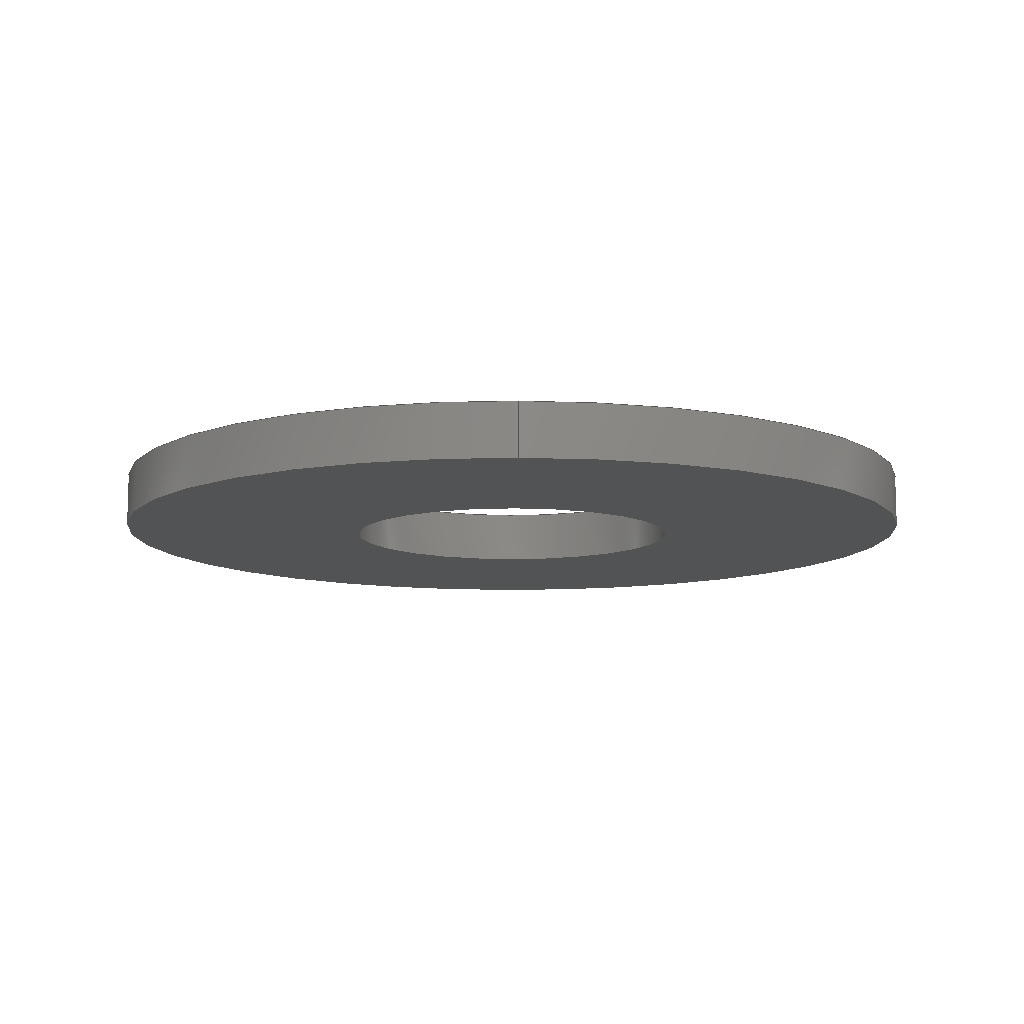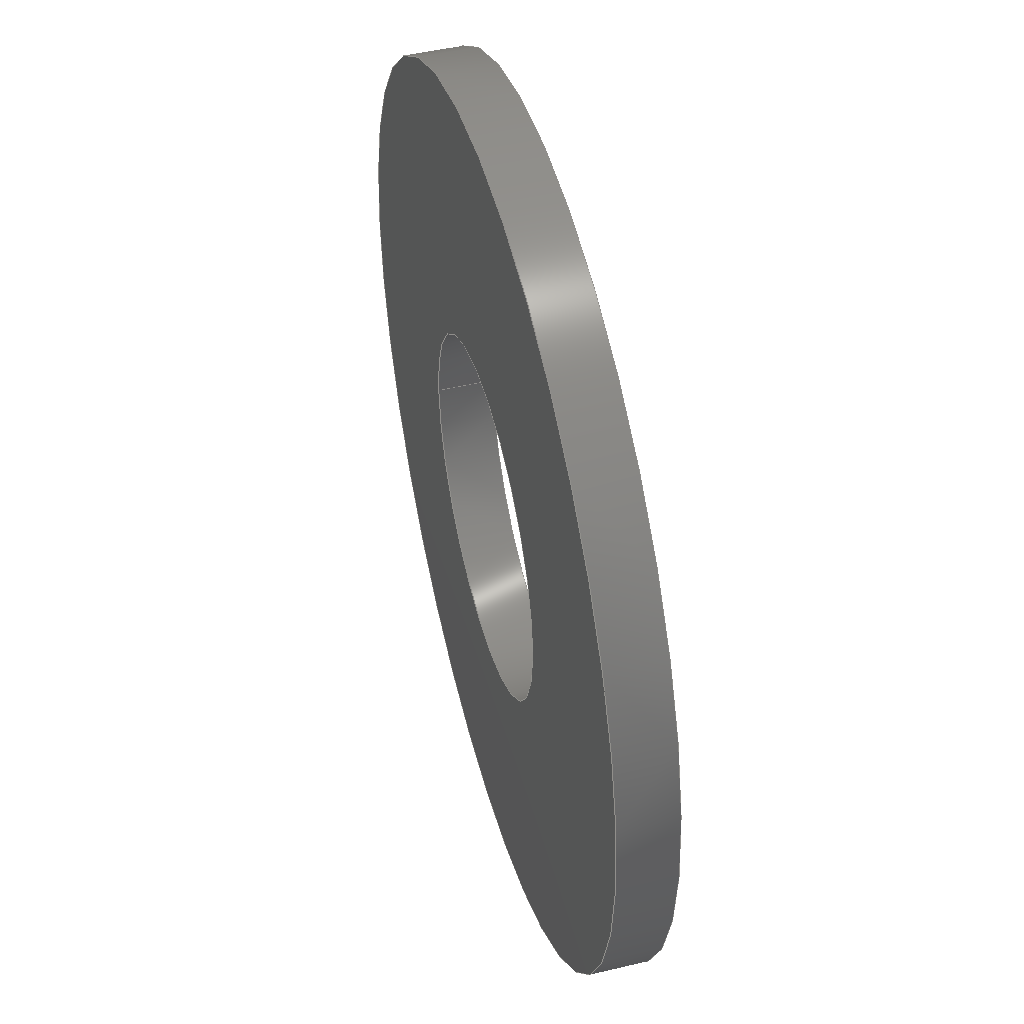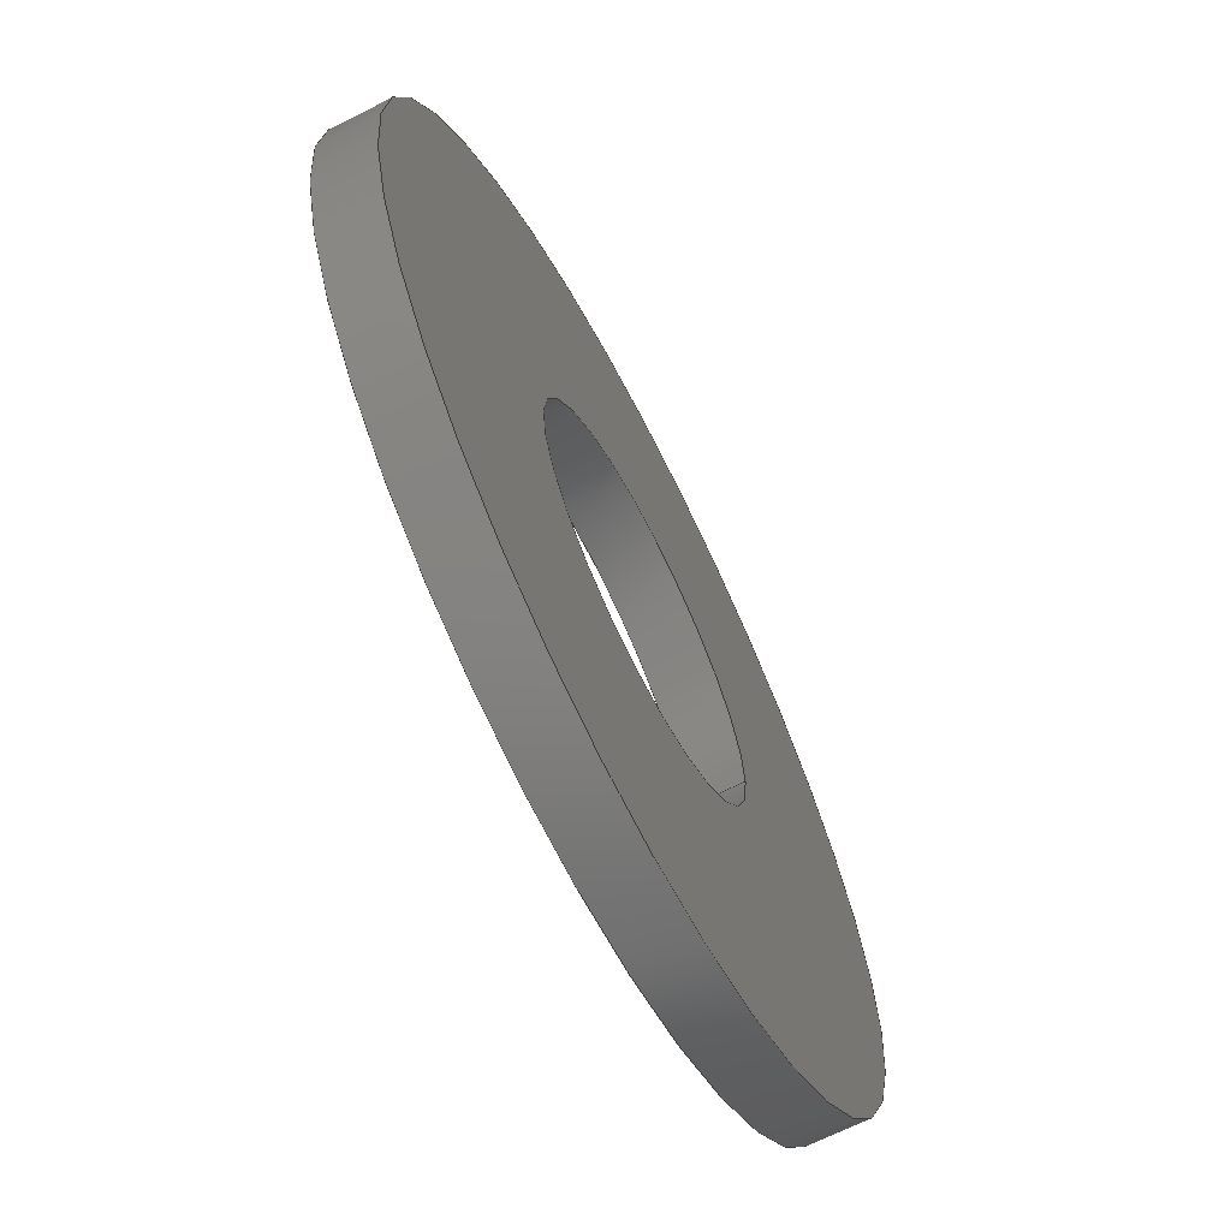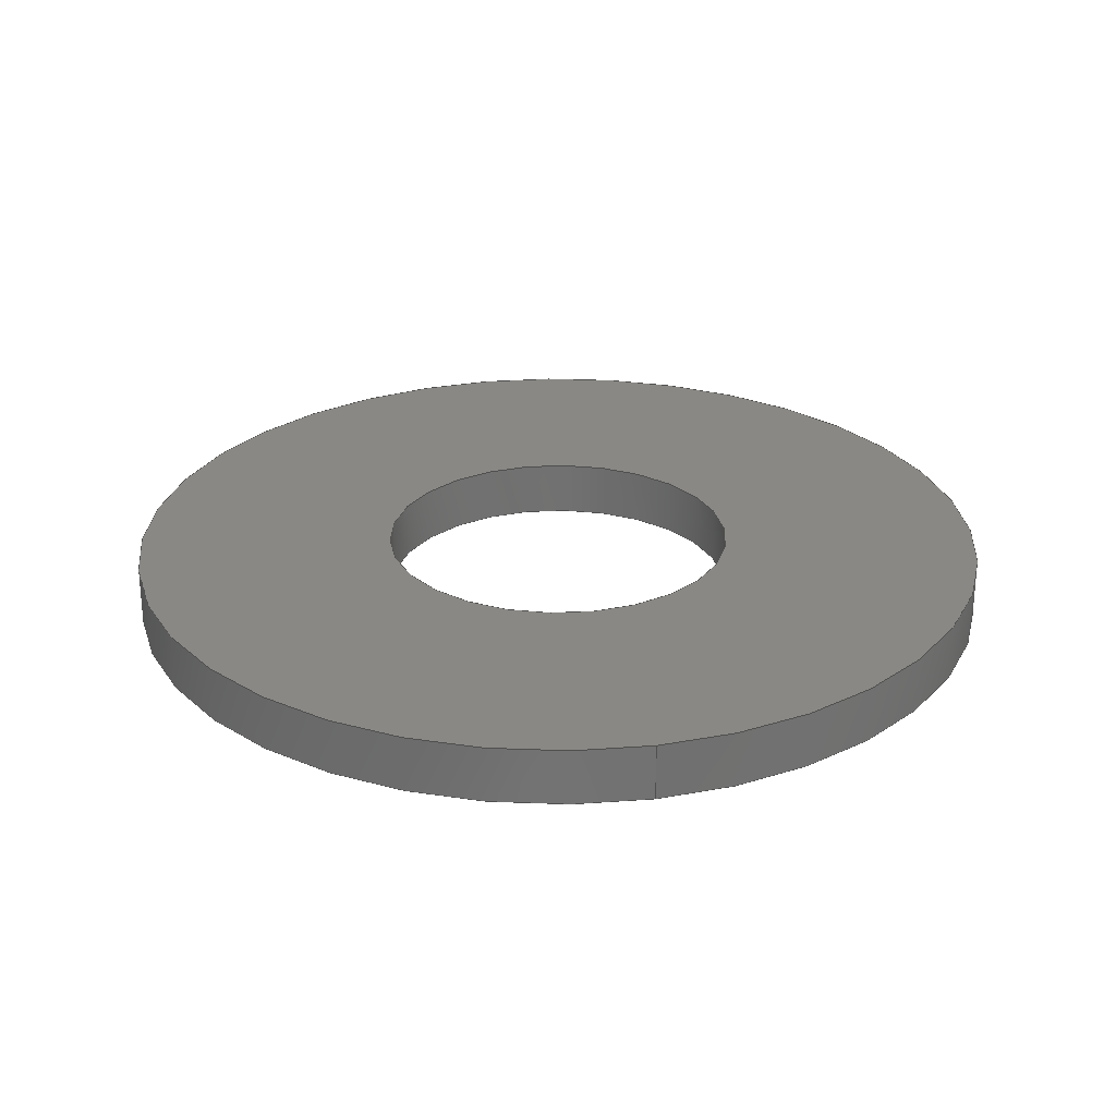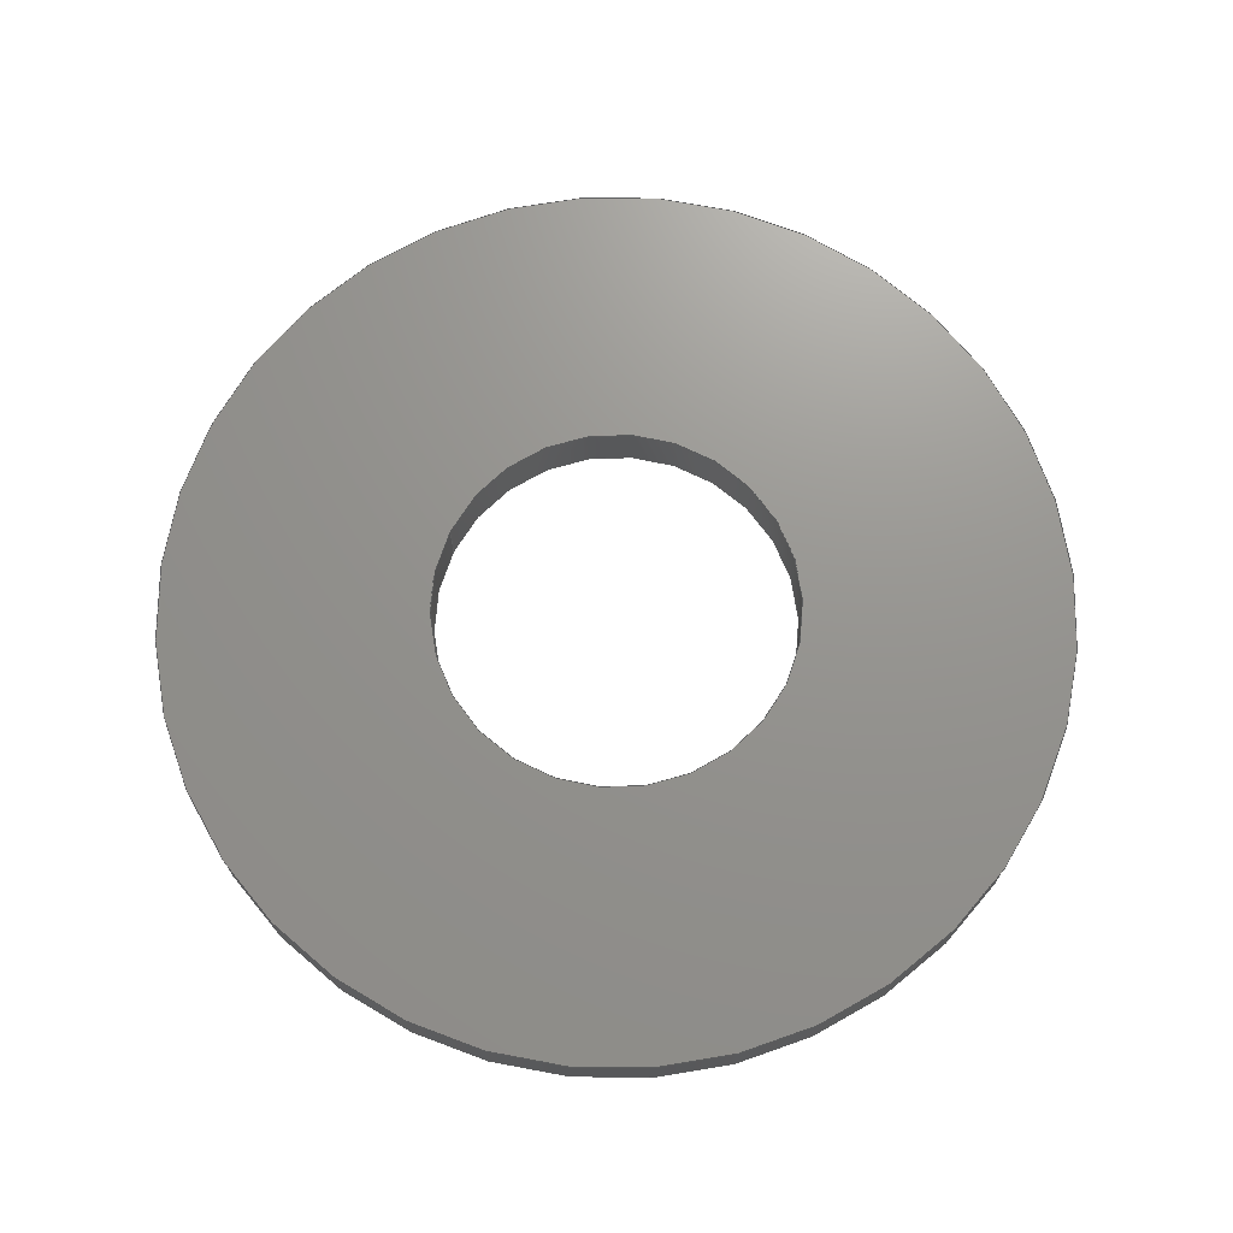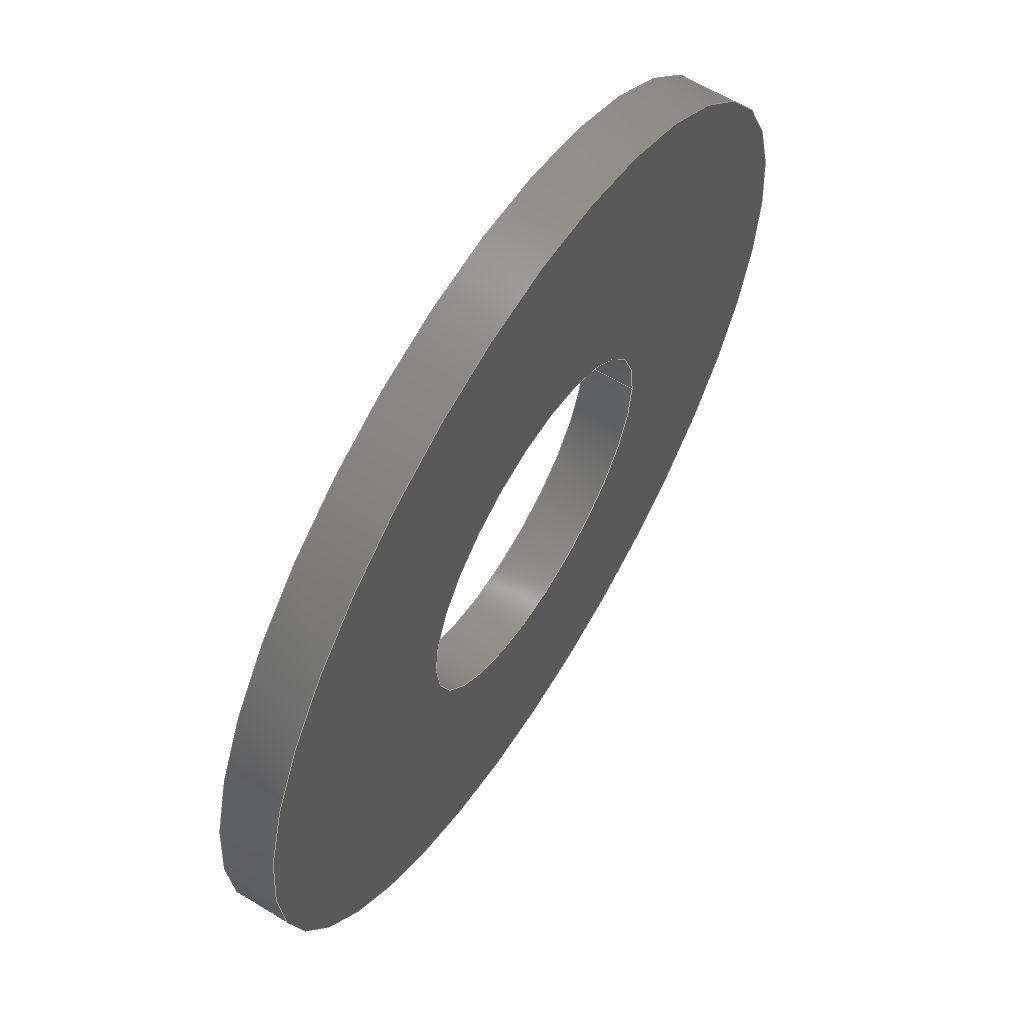
<metadata>
{"format":"step","ext":"stp","renderer":"f3d","projection":"perspective","resolution":1024,"background":"white","views":[{"elev":-10.3,"azim":-90.8,"up":"+Y"},{"elev":47.5,"azim":75.0,"up":"+Z"},{"elev":-67.2,"azim":116.9,"up":"+Z"},{"elev":26.5,"azim":-101.5,"up":"+Y"},{"elev":71.1,"azim":25.6,"up":"+Y"},{"elev":61.9,"azim":121.8,"up":"+Z"}]}
</metadata>
<code>
ISO-10303-21;
DATA;
#1=MECHANICAL_DESIGN_GEOMETRIC_PRESENTATION_REPRESENTATION('',(#4),#116);
#2=SHAPE_REPRESENTATION_RELATIONSHIP('SRR','None',#126,#3);
#3=ADVANCED_BREP_SHAPE_REPRESENTATION('',(#5),#115);
#4=STYLED_ITEM('',(#135),#5);
#5=MANIFOLD_SOLID_BREP('Body1',#56);
#6=FACE_BOUND('',#17,.T.);
#7=FACE_BOUND('',#19,.T.);
#8=PLANE('',#76);
#9=PLANE('',#77);
#10=FACE_OUTER_BOUND('',#14,.T.);
#11=FACE_OUTER_BOUND('',#15,.T.);
#12=FACE_OUTER_BOUND('',#16,.T.);
#13=FACE_OUTER_BOUND('',#18,.T.);
#14=EDGE_LOOP('',(#38,#39,#40,#41));
#15=EDGE_LOOP('',(#42,#43,#44,#45));
#16=EDGE_LOOP('',(#46));
#17=EDGE_LOOP('',(#47));
#18=EDGE_LOOP('',(#48));
#19=EDGE_LOOP('',(#49));
#20=LINE('',#103,#22);
#21=LINE('',#109,#23);
#22=VECTOR('',#84,0.203);
#23=VECTOR('',#91,0.5);
#24=CIRCLE('',#71,0.203);
#25=CIRCLE('',#72,0.203);
#26=CIRCLE('',#74,0.5);
#27=CIRCLE('',#75,0.5);
#28=VERTEX_POINT('',#100);
#29=VERTEX_POINT('',#102);
#30=VERTEX_POINT('',#106);
#31=VERTEX_POINT('',#108);
#32=EDGE_CURVE('',#28,#28,#24,.T.);
#33=EDGE_CURVE('',#28,#29,#20,.T.);
#34=EDGE_CURVE('',#29,#29,#25,.T.);
#35=EDGE_CURVE('',#30,#30,#26,.T.);
#36=EDGE_CURVE('',#30,#31,#21,.T.);
#37=EDGE_CURVE('',#31,#31,#27,.T.);
#38=ORIENTED_EDGE('',*,*,#32,.F.);
#39=ORIENTED_EDGE('',*,*,#33,.T.);
#40=ORIENTED_EDGE('',*,*,#34,.T.);
#41=ORIENTED_EDGE('',*,*,#33,.F.);
#42=ORIENTED_EDGE('',*,*,#35,.F.);
#43=ORIENTED_EDGE('',*,*,#36,.T.);
#44=ORIENTED_EDGE('',*,*,#37,.T.);
#45=ORIENTED_EDGE('',*,*,#36,.F.);
#46=ORIENTED_EDGE('',*,*,#35,.T.);
#47=ORIENTED_EDGE('',*,*,#32,.T.);
#48=ORIENTED_EDGE('',*,*,#37,.F.);
#49=ORIENTED_EDGE('',*,*,#34,.F.);
#50=CYLINDRICAL_SURFACE('',#70,0.203);
#51=CYLINDRICAL_SURFACE('',#73,0.5);
#52=ADVANCED_FACE('',(#10),#50,.F.);
#53=ADVANCED_FACE('',(#11),#51,.T.);
#54=ADVANCED_FACE('',(#12,#6),#8,.T.);
#55=ADVANCED_FACE('',(#13,#7),#9,.F.);
#56=CLOSED_SHELL('',(#52,#53,#54,#55));
#57=DERIVED_UNIT_ELEMENT(#59,1);
#58=DERIVED_UNIT_ELEMENT(#120,3);
#59=(
MASS_UNIT()
NAMED_UNIT(*)
SI_UNIT(.KILO.,.GRAM.)
);
#60=DERIVED_UNIT((#57,#58));
#61=MEASURE_REPRESENTATION_ITEM('density measure',
POSITIVE_RATIO_MEASURE(7850),#60);
#62=PROPERTY_DEFINITION_REPRESENTATION(#67,#64);
#63=PROPERTY_DEFINITION_REPRESENTATION(#68,#65);
#64=REPRESENTATION('material name',(#66),#115);
#65=REPRESENTATION('density',(#61),#115);
#66=DESCRIPTIVE_REPRESENTATION_ITEM('Steel','Steel');
#67=PROPERTY_DEFINITION('material property','material name',#128);
#68=PROPERTY_DEFINITION('material property','density of part',#128);
#69=AXIS2_PLACEMENT_3D('placement',#98,#78,#79);
#70=AXIS2_PLACEMENT_3D('',#99,#80,#81);
#71=AXIS2_PLACEMENT_3D('',#101,#82,#83);
#72=AXIS2_PLACEMENT_3D('',#104,#85,#86);
#73=AXIS2_PLACEMENT_3D('',#105,#87,#88);
#74=AXIS2_PLACEMENT_3D('',#107,#89,#90);
#75=AXIS2_PLACEMENT_3D('',#110,#92,#93);
#76=AXIS2_PLACEMENT_3D('',#111,#94,#95);
#77=AXIS2_PLACEMENT_3D('',#112,#96,#97);
#78=DIRECTION('axis',(0,0,1));
#79=DIRECTION('refdir',(1,0,0));
#80=DIRECTION('center_axis',(0,1,0));
#81=DIRECTION('ref_axis',(1,0,0));
#82=DIRECTION('center_axis',(0,-1,0));
#83=DIRECTION('ref_axis',(1,0,0));
#84=DIRECTION('',(0,-1,0));
#85=DIRECTION('center_axis',(0,-1,0));
#86=DIRECTION('ref_axis',(1,0,0));
#87=DIRECTION('center_axis',(0,1,0));
#88=DIRECTION('ref_axis',(1,0,0));
#89=DIRECTION('center_axis',(0,1,0));
#90=DIRECTION('ref_axis',(1,0,0));
#91=DIRECTION('',(0,-1,0));
#92=DIRECTION('center_axis',(0,1,0));
#93=DIRECTION('ref_axis',(1,0,0));
#94=DIRECTION('center_axis',(0,1,0));
#95=DIRECTION('ref_axis',(1,0,0));
#96=DIRECTION('center_axis',(0,1,0));
#97=DIRECTION('ref_axis',(1,0,0));
#98=CARTESIAN_POINT('',(0,0,0));
#99=CARTESIAN_POINT('Origin',(0,0,0));
#100=CARTESIAN_POINT('',(-0.203,0.0635,2.486e-17));
#101=CARTESIAN_POINT('Origin',(0,0.0635,0));
#102=CARTESIAN_POINT('',(-0.203,0,2.486e-17));
#103=CARTESIAN_POINT('',(-0.203,0,2.486e-17));
#104=CARTESIAN_POINT('Origin',(0,0,0));
#105=CARTESIAN_POINT('Origin',(0,0,0));
#106=CARTESIAN_POINT('',(-0.5,0.0635,6.123e-17));
#107=CARTESIAN_POINT('Origin',(0,0.0635,0));
#108=CARTESIAN_POINT('',(-0.5,0,6.123e-17));
#109=CARTESIAN_POINT('',(-0.5,0,6.123e-17));
#110=CARTESIAN_POINT('Origin',(0,0,0));
#111=CARTESIAN_POINT('Origin',(0,0.0635,0));
#112=CARTESIAN_POINT('Origin',(0,0,0));
#113=UNCERTAINTY_MEASURE_WITH_UNIT(LENGTH_MEASURE(0.0003937),
#118,'DISTANCE_ACCURACY_VALUE',
'Maximum model space distance between geometric entities at asserted c
onnectivities');
#114=UNCERTAINTY_MEASURE_WITH_UNIT(LENGTH_MEASURE(0.0003937),
#118,'DISTANCE_ACCURACY_VALUE',
'Maximum model space distance between geometric entities at asserted c
onnectivities');
#115=(
GEOMETRIC_REPRESENTATION_CONTEXT(3)
GLOBAL_UNCERTAINTY_ASSIGNED_CONTEXT((#113))
GLOBAL_UNIT_ASSIGNED_CONTEXT((#118,#123,#122))
REPRESENTATION_CONTEXT('','3D')
);
#116=(
GEOMETRIC_REPRESENTATION_CONTEXT(3)
GLOBAL_UNCERTAINTY_ASSIGNED_CONTEXT((#114))
GLOBAL_UNIT_ASSIGNED_CONTEXT((#118,#123,#122))
REPRESENTATION_CONTEXT('','3D')
);
#117=DIMENSIONAL_EXPONENTS(1,0,0,0,0,0,0);
#118=(
CONVERSION_BASED_UNIT('inch',#121)
LENGTH_UNIT()
NAMED_UNIT(#117)
);
#119=(
LENGTH_UNIT()
NAMED_UNIT(*)
SI_UNIT(.MILLI.,.METRE.)
);
#120=(
LENGTH_UNIT()
NAMED_UNIT(*)
SI_UNIT($,.METRE.)
);
#121=LENGTH_MEASURE_WITH_UNIT(LENGTH_MEASURE(25.4),#119);
#122=(
NAMED_UNIT(*)
SI_UNIT($,.STERADIAN.)
SOLID_ANGLE_UNIT()
);
#123=(
NAMED_UNIT(*)
PLANE_ANGLE_UNIT()
SI_UNIT($,.RADIAN.)
);
#124=SHAPE_DEFINITION_REPRESENTATION(#125,#126);
#125=PRODUCT_DEFINITION_SHAPE('',$,#128);
#126=SHAPE_REPRESENTATION('',(#69),#115);
#127=PRODUCT_DEFINITION_CONTEXT('part definition',#132,'design');
#128=PRODUCT_DEFINITION('Standard_Washer','Standard_Washer v1',#129,#127);
#129=PRODUCT_DEFINITION_FORMATION('',$,#134);
#130=PRODUCT_RELATED_PRODUCT_CATEGORY('Standard_Washer v1',
'Standard_Washer v1',(#134));
#131=APPLICATION_PROTOCOL_DEFINITION('international standard',
'automotive_design',2009,#132);
#132=APPLICATION_CONTEXT(
'Core Data for Automotive Mechanical Design Process');
#133=PRODUCT_CONTEXT('part definition',#132,'mechanical');
#134=PRODUCT('Standard_Washer','Standard_Washer v1',$,(#133));
#135=PRESENTATION_STYLE_ASSIGNMENT((#136));
#136=SURFACE_STYLE_USAGE(.BOTH.,#137);
#137=SURFACE_SIDE_STYLE('',(#138));
#138=SURFACE_STYLE_FILL_AREA(#139);
#139=FILL_AREA_STYLE('Steel - Satin',(#140));
#140=FILL_AREA_STYLE_COLOUR('Steel - Satin',#141);
#141=COLOUR_RGB('Steel - Satin',0.6275,0.6275,0.6275);
ENDSEC;
END-ISO-10303-21;

</code>
